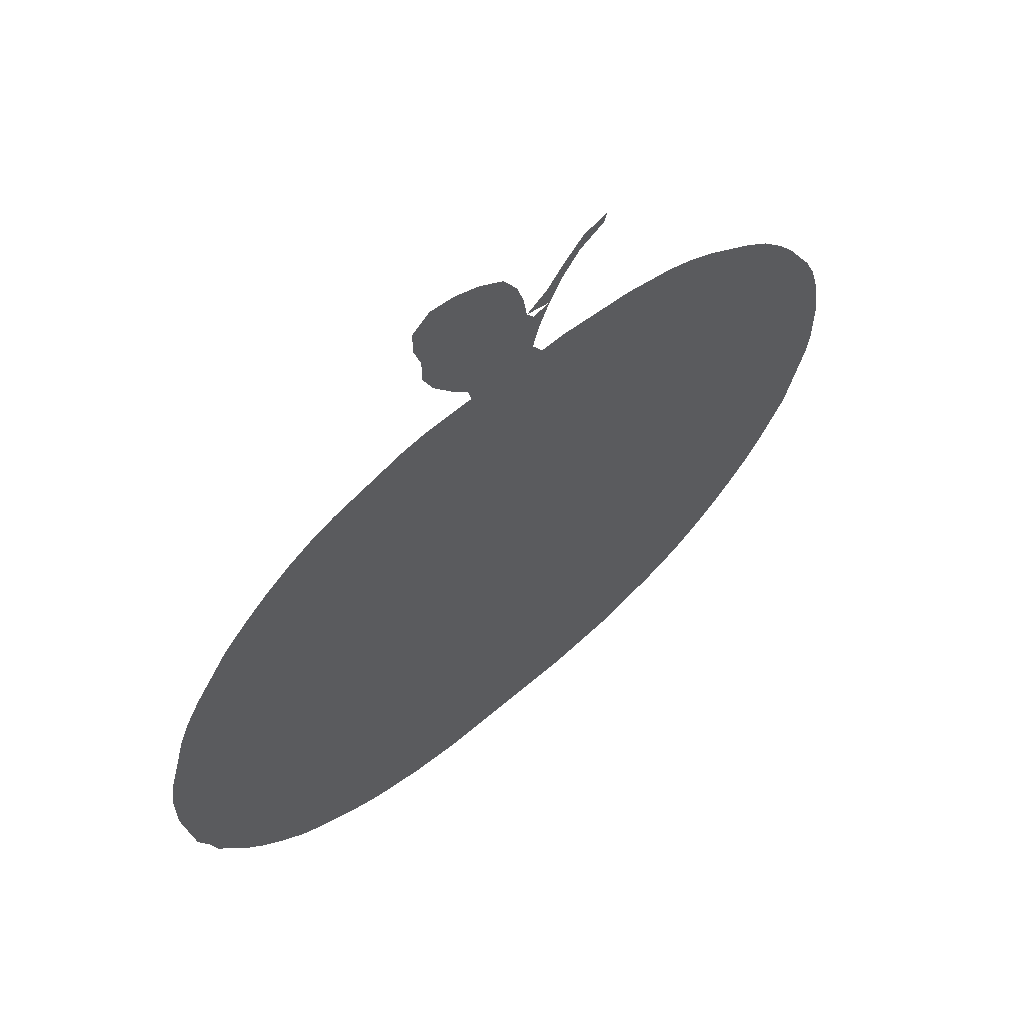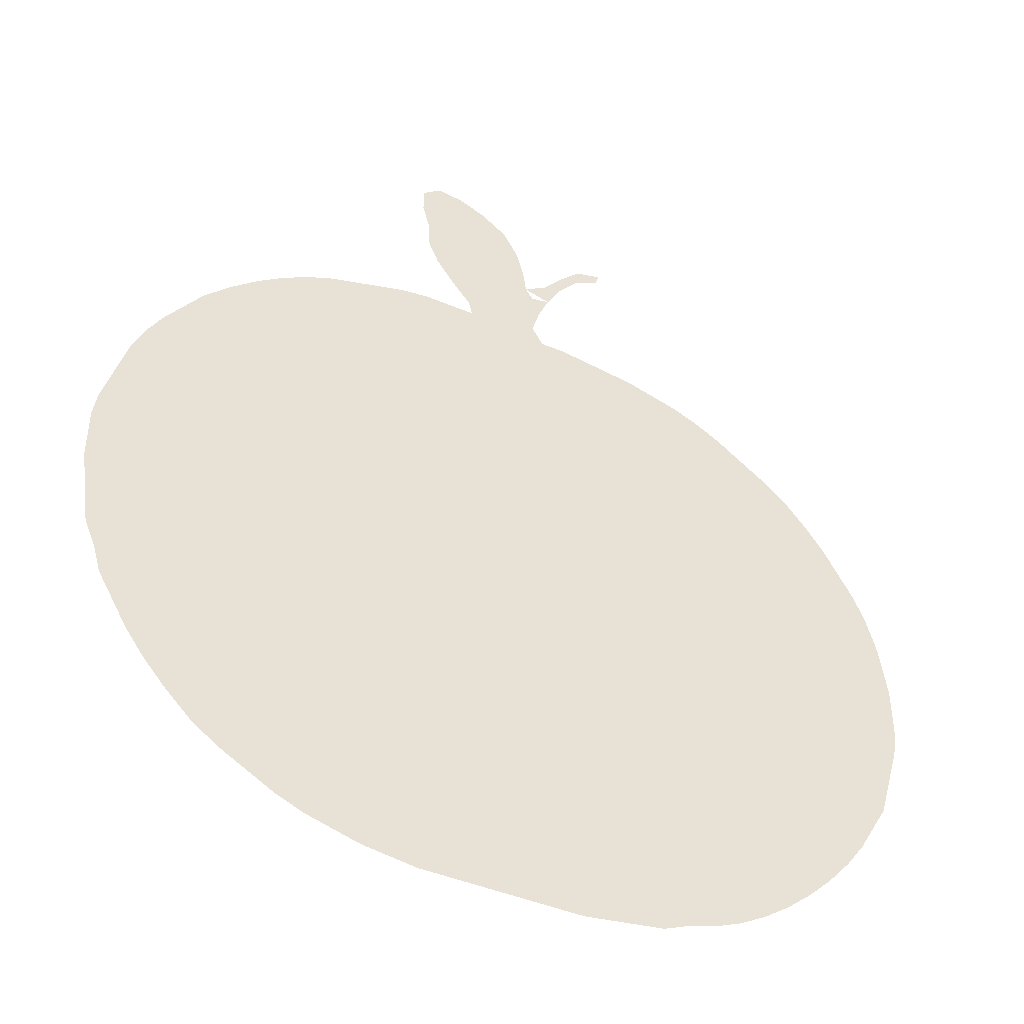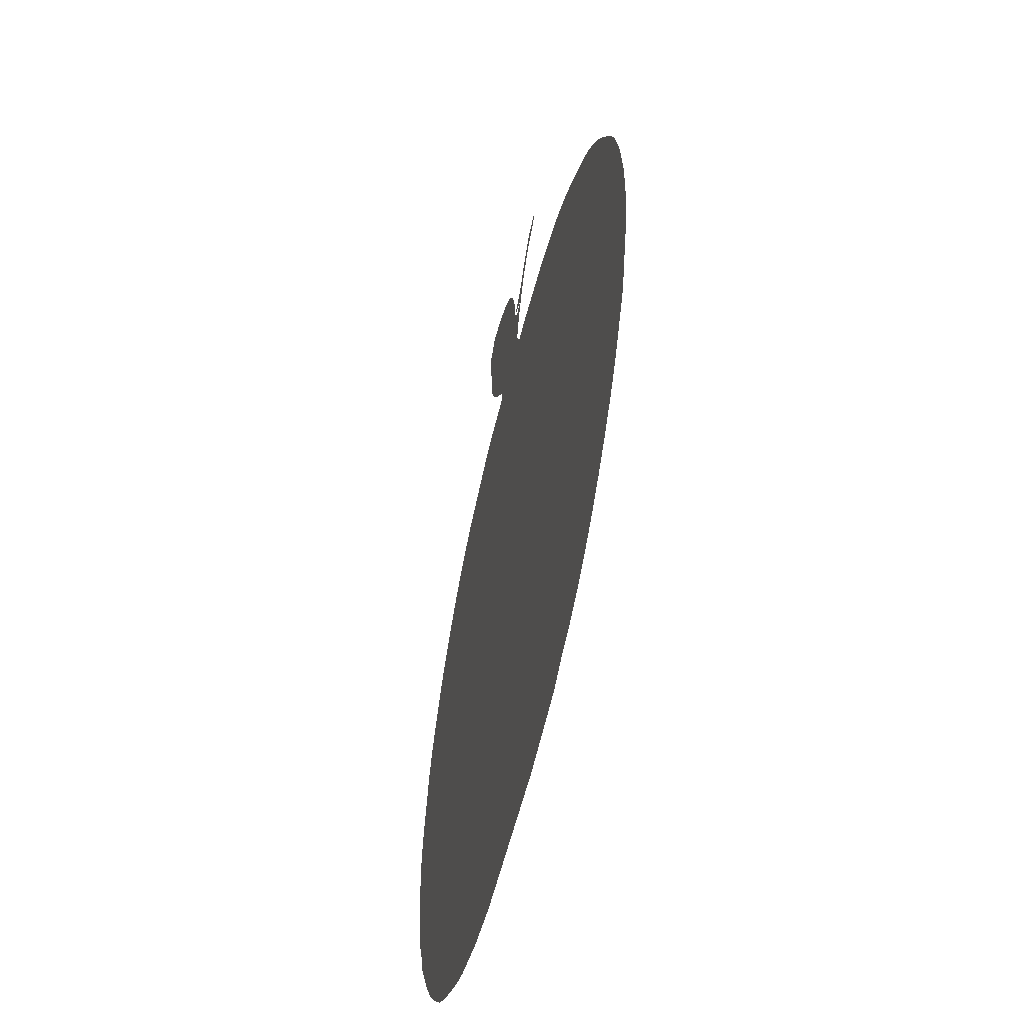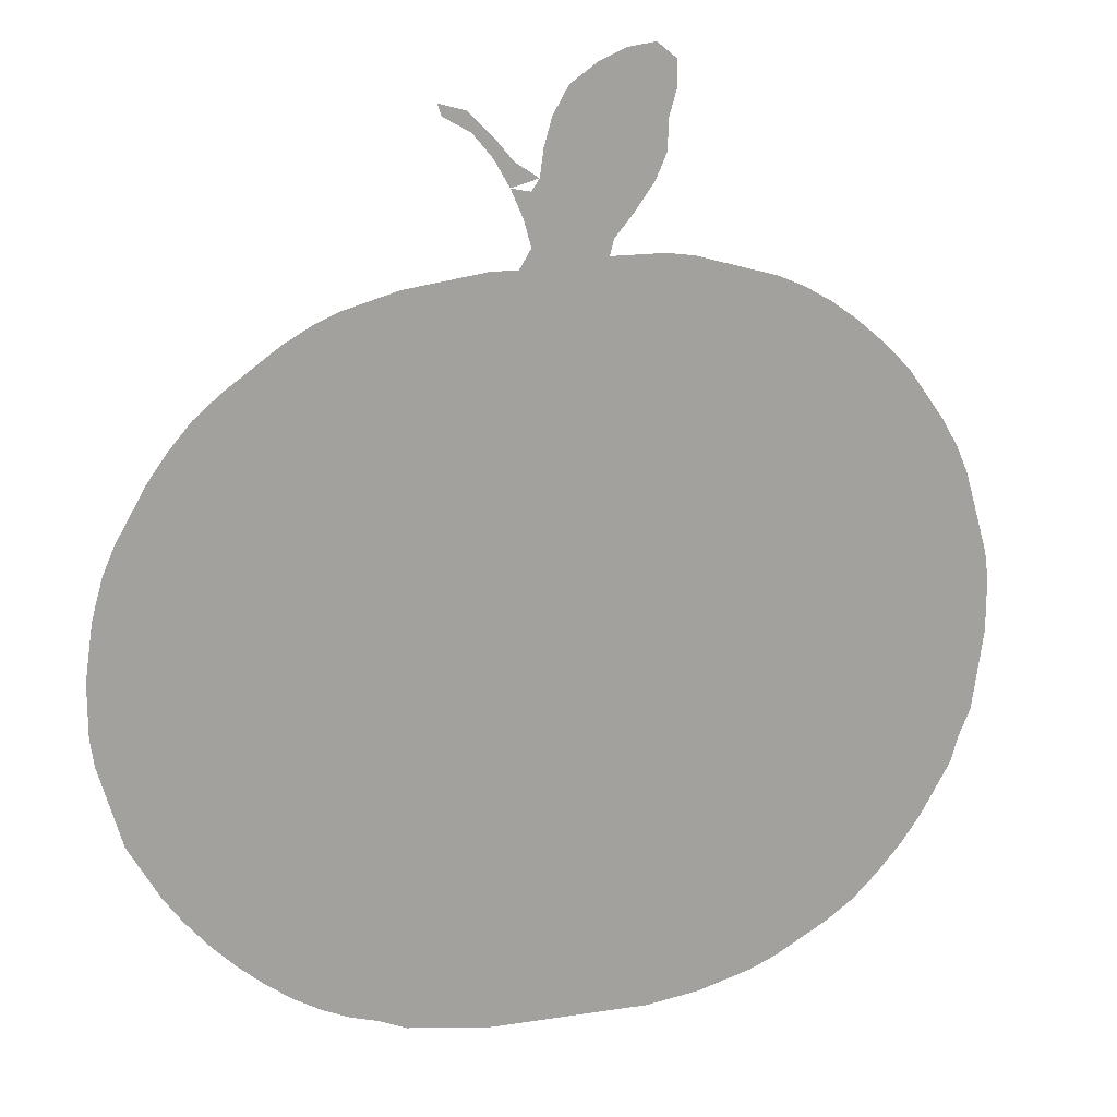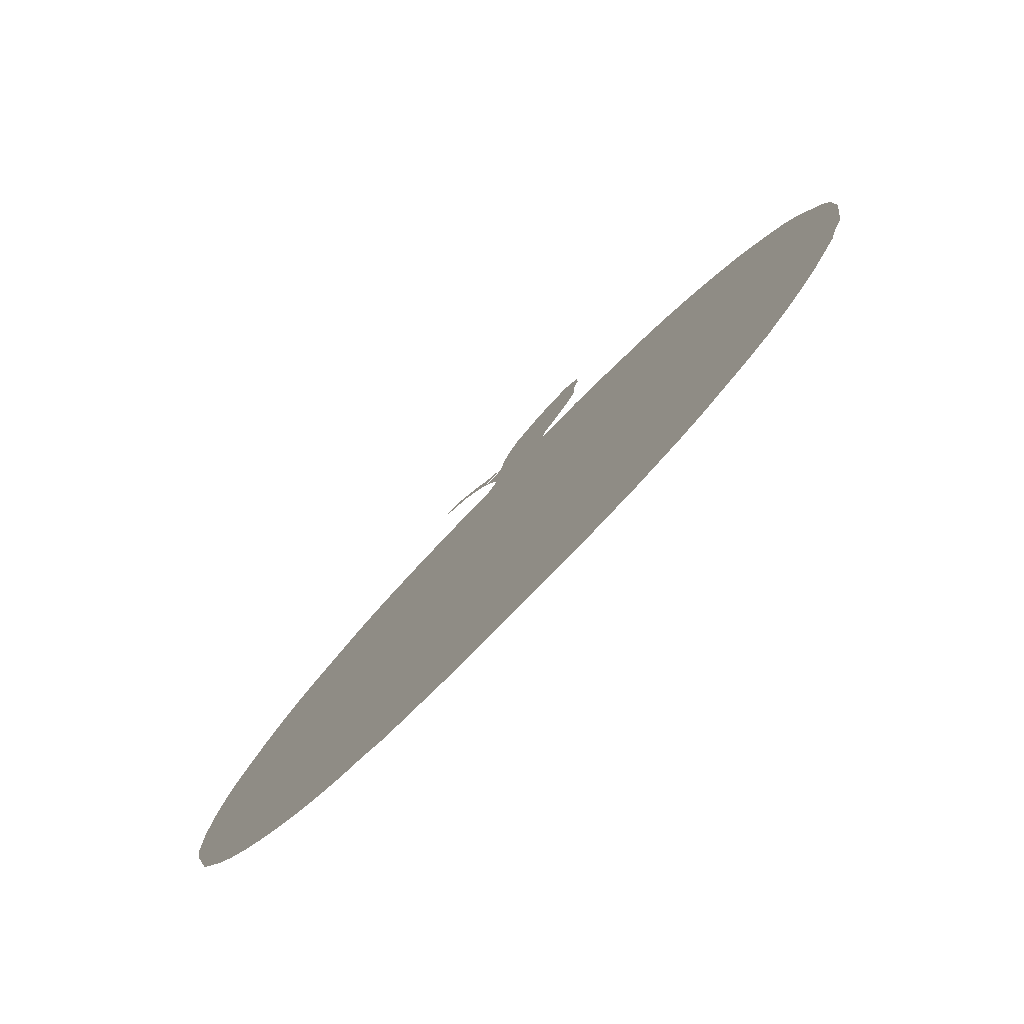
<metadata>
{"format":"obj","ext":"obj","renderer":"f3d","projection":"perspective","resolution":1024,"background":"white","views":[{"elev":62.3,"azim":139.0,"up":"+Y"},{"elev":-44.4,"azim":153.8,"up":"+Y"},{"elev":-54.1,"azim":-103.0,"up":"+Y"},{"elev":17.3,"azim":-17.1,"up":"+Y"},{"elev":-79.8,"azim":45.7,"up":"+Y"}]}
</metadata>
<code>
v 0.01235 0.4938 0
v 0.02058 0.5226 0
v 0.03292 0.5514 0
v 0.04938 0.5803 0
v 0.06584 0.609 0
v 0.08642 0.6379 0
v 0.1111 0.6667 0
v 0.1399 0.6914 0
v 0.1687 0.7119 0
v 0.1975 0.7325 0
v 0.2263 0.749 0
v 0.2551 0.7613 0
v 0.2839 0.7695 0
v 0.3128 0.7778 0
v 0.3416 0.7819 0
v 0.3704 0.786 0
v 0.3992 0.7901 0
v 0.428 0.7901 0
v 0.4403 0.8107 0
v 0.4321 0.8395 0
v 0.4198 0.8683 0
v 0.4033 0.8971 0
v 0.3827 0.9218 0
v 0.3539 0.9383 0
v 0.3498 0.9506 0
v 0.3786 0.9424 0
v 0.4033 0.9177 0
v 0.4239 0.893 0
v 0.4403 0.8642 0
v 0.4486 0.8765 0
v 0.4527 0.9053 0
v 0.4609 0.9342 0
v 0.4774 0.963 0
v 0.5062 0.9835 0
v 0.535 0.9959 0
v 0.5638 1 0
v 0.5844 0.9835 0
v 0.5844 0.9547 0
v 0.5761 0.9259 0
v 0.5761 0.8971 0
v 0.5638 0.8683 0
v 0.5432 0.8395 0
v 0.5226 0.8148 0
v 0.5185 0.7984 0
v 0.5473 0.7984 0
v 0.5761 0.7984 0
v 0.6049 0.7942 0
v 0.6337 0.786 0
v 0.6625 0.7778 0
v 0.6914 0.7695 0
v 0.7202 0.7572 0
v 0.749 0.7407 0
v 0.7778 0.7202 0
v 0.8066 0.6955 0
v 0.8354 0.6667 0
v 0.856 0.6379 0
v 0.8765 0.609 0
v 0.893 0.5803 0
v 0.9053 0.5514 0
v 0.9136 0.5226 0
v 0.9218 0.4938 0
v 0.93 0.465 0
v 0.9342 0.4362 0
v 0.9342 0.4074 0
v 0.9342 0.3786 0
v 0.93 0.3498 0
v 0.9259 0.321 0
v 0.9218 0.2922 0
v 0.9095 0.2634 0
v 0.9012 0.2346 0
v 0.8848 0.2058 0
v 0.8683 0.1769 0
v 0.8477 0.1482 0
v 0.823 0.1193 0
v 0.7942 0.09054 0
v 0.7654 0.06996 0
v 0.7366 0.0535 0
v 0.7078 0.03704 0
v 0.679 0.02469 0
v 0.6502 0.01646 0
v 0.6214 0.00823 0
v 0.5926 0.004115 0
v 0.5638 0 0
v 0.535 0 0
v 0.5062 0 0
v 0.4774 0 0
v 0.4486 0 0
v 0.4198 0 0
v 0.391 0 0
v 0.3621 0.004115 0
v 0.3333 0.00823 0
v 0.3045 0.01235 0
v 0.2757 0.02469 0
v 0.2469 0.03292 0
v 0.2181 0.04527 0
v 0.1893 0.06173 0
v 0.1605 0.08231 0
v 0.1317 0.107 0
v 0.107 0.1317 0
v 0.08231 0.1605 0
v 0.06173 0.1893 0
v 0.04527 0.2181 0
v 0.02881 0.2469 0
v 0.02058 0.2757 0
v 0.01235 0.3045 0
v 0.004115 0.3333 0
v 0 0.3621 0
v 0 0.391 0
v 0 0.4198 0
v 0.004115 0.4486 0
v 0.00823 0.4774 0
f 54 56 55
f 34 39 35
f 33 39 34
f 49 54 53
f 49 56 54
f 49 52 51
f 49 53 52
f 62 64 63
f 93 99 98
f 93 96 95
f 6 8 7
f 4 102 100
f 4 100 99
f 24 26 25
f 9 99 93
f 4 99 9
f 4 9 5
f 9 93 15
f 9 15 13
f 15 93 90
f 15 90 16
f 20 29 21
f 35 38 36
f 35 39 38
f 31 41 32
f 32 39 33
f 32 41 40
f 32 40 39
f 19 29 20
f 19 43 29
f 31 42 41
f 19 44 43
f 61 64 62
f 69 71 70
f 71 73 72
f 93 97 96
f 93 98 97
f 93 95 94
f 100 102 101
f 4 105 102
f 22 27 23
f 23 26 24
f 23 27 26
f 16 90 88
f 91 93 92
f 90 93 91
f 13 15 14
f 21 28 22
f 22 28 27
f 49 51 50
f 36 38 37
f 18 44 19
f 18 87 86
f 16 18 17
f 18 88 87
f 16 88 18
f 67 69 68
f 66 69 67
f 61 66 64
f 64 66 65
f 102 104 103
f 102 105 104
f 4 110 105
f 11 13 12
f 9 13 10
f 10 13 11
f 21 30 28
f 30 42 31
f 29 43 30
f 30 43 42
f 69 77 71
f 71 77 73
f 73 77 74
f 18 85 44
f 18 86 85
f 66 84 69
f 69 84 82
f 44 84 45
f 44 85 84
f 1 110 4
f 1 3 2
f 1 4 3
f 105 110 108
f 105 108 106
f 106 108 107
f 45 47 46
f 45 48 47
f 60 66 61
f 45 60 48
f 60 84 66
f 45 84 60
f 48 60 49
f 49 60 56
f 56 60 57
f 57 60 58
f 58 60 59
f 69 82 80
f 69 80 77
f 74 76 75
f 74 77 76
f 88 90 89
f 1 111 110
f 108 110 109
f 80 82 81
f 82 84 83
f 77 80 78
f 78 80 79
f 5 9 6
f 6 9 8

</code>
